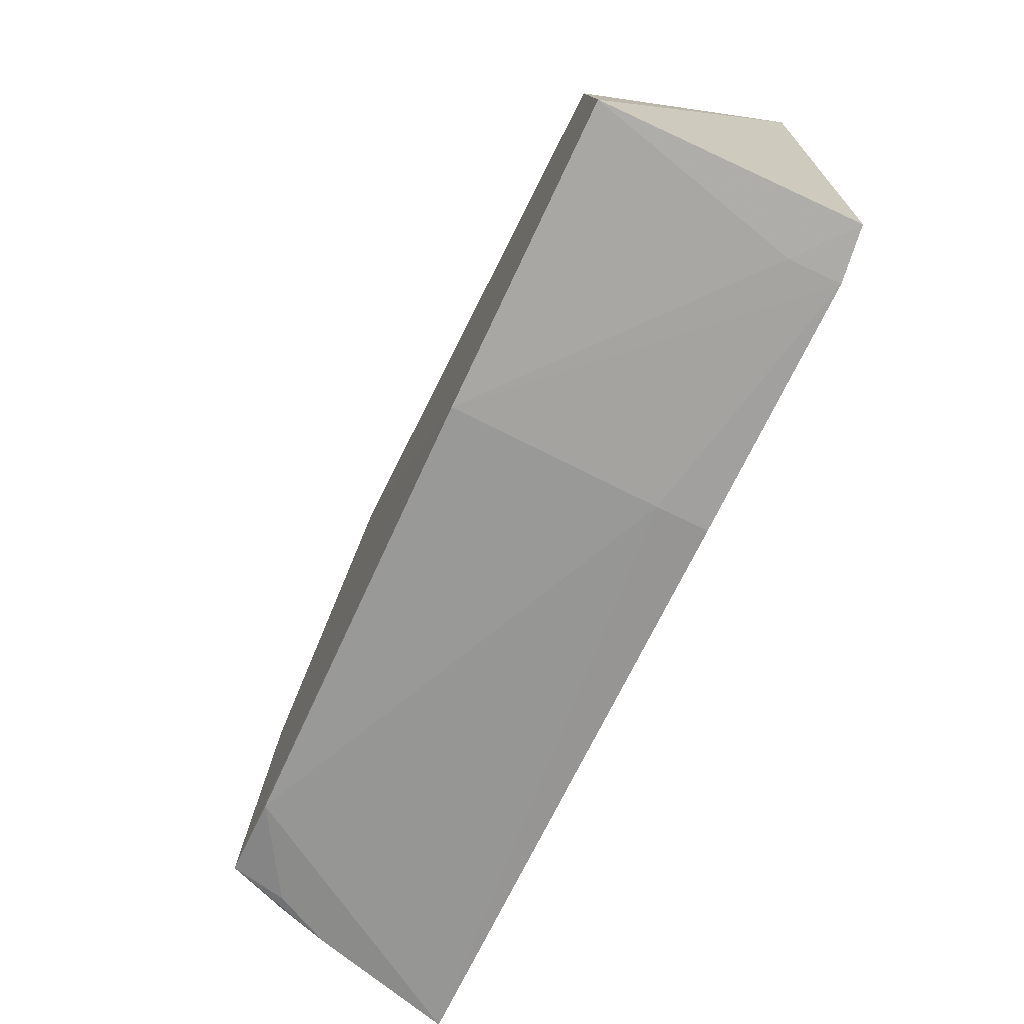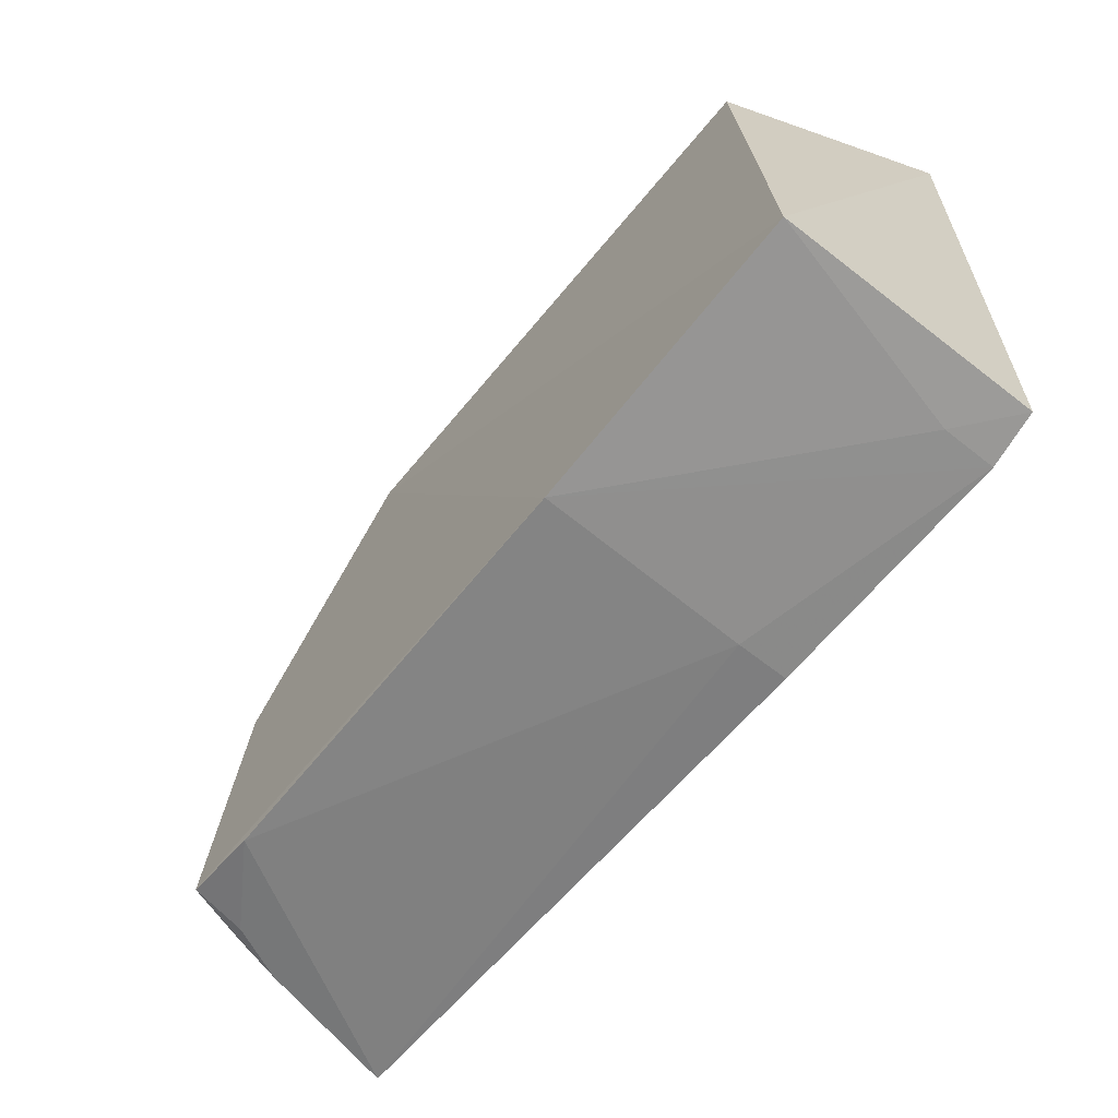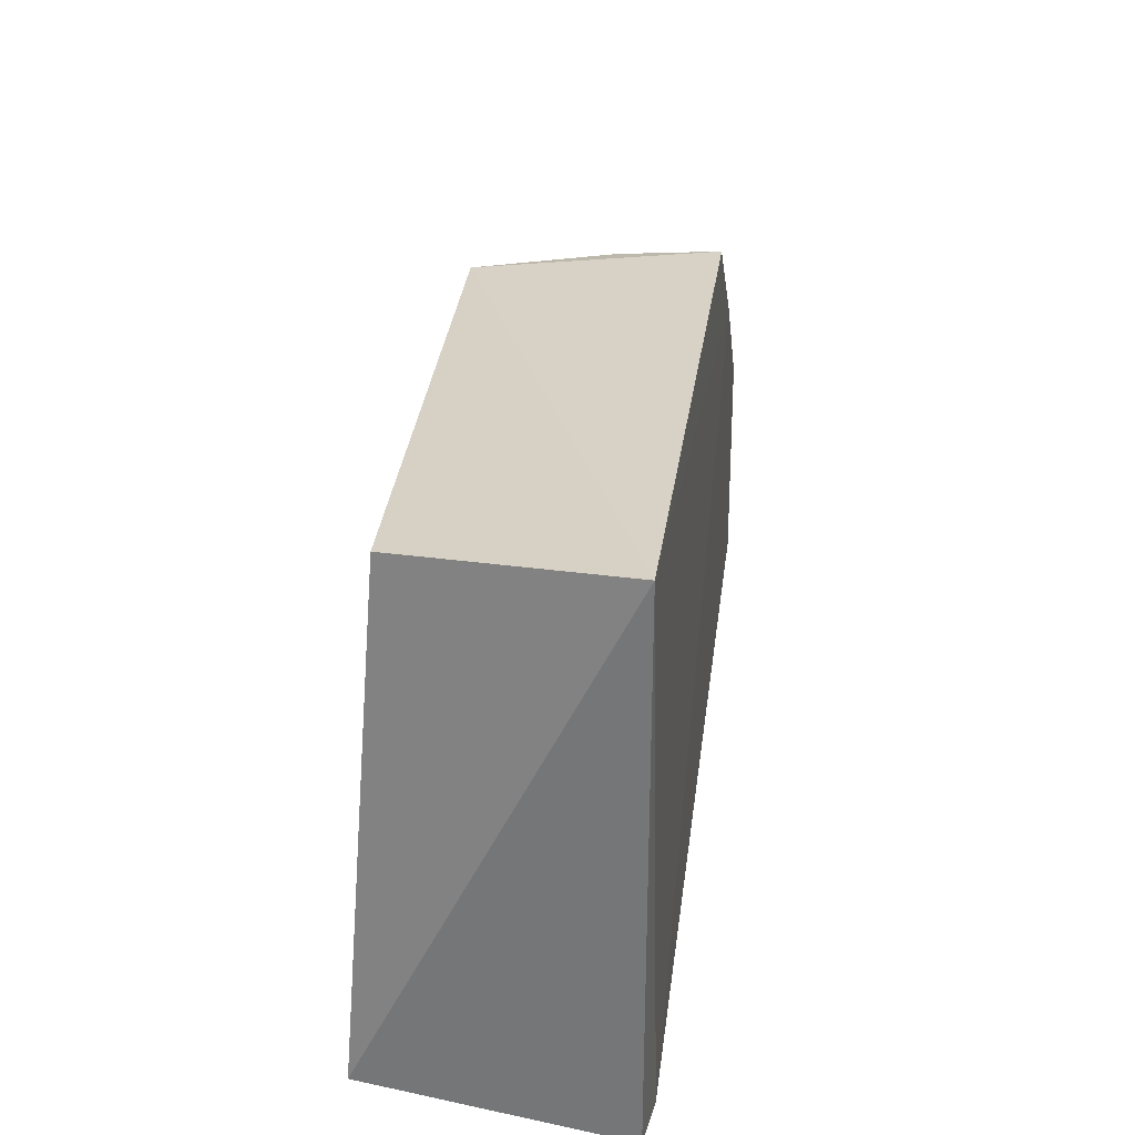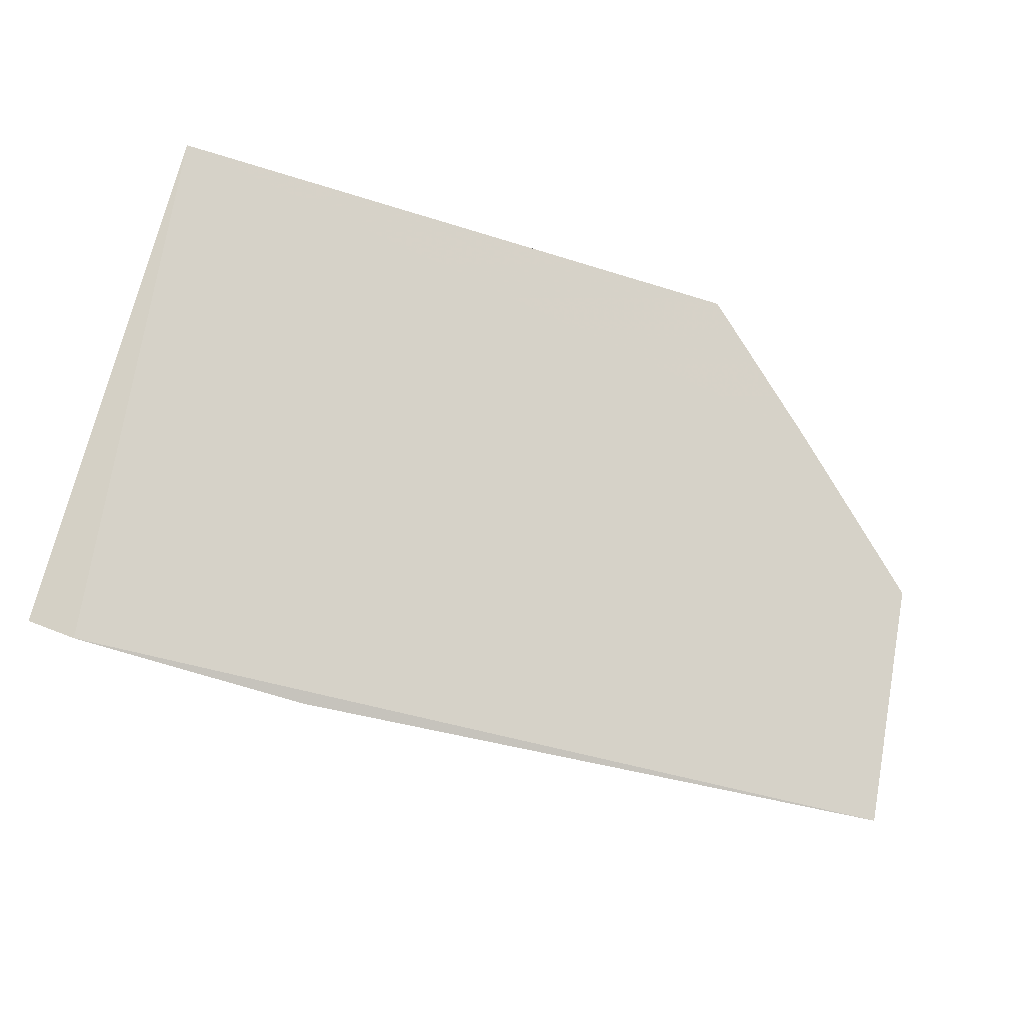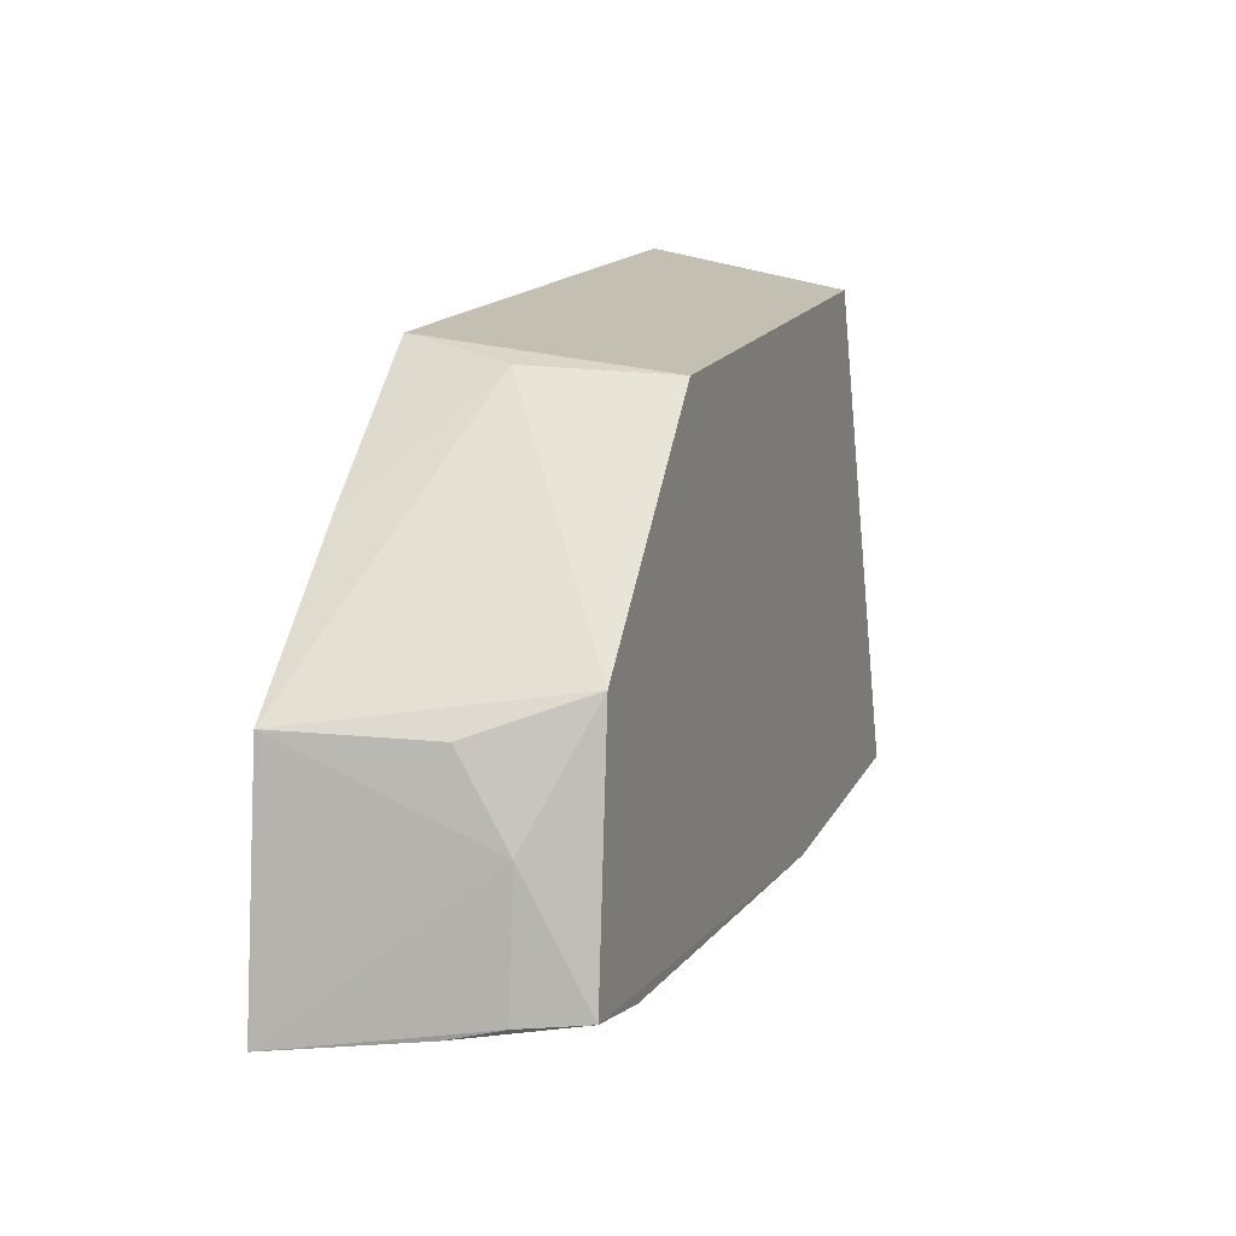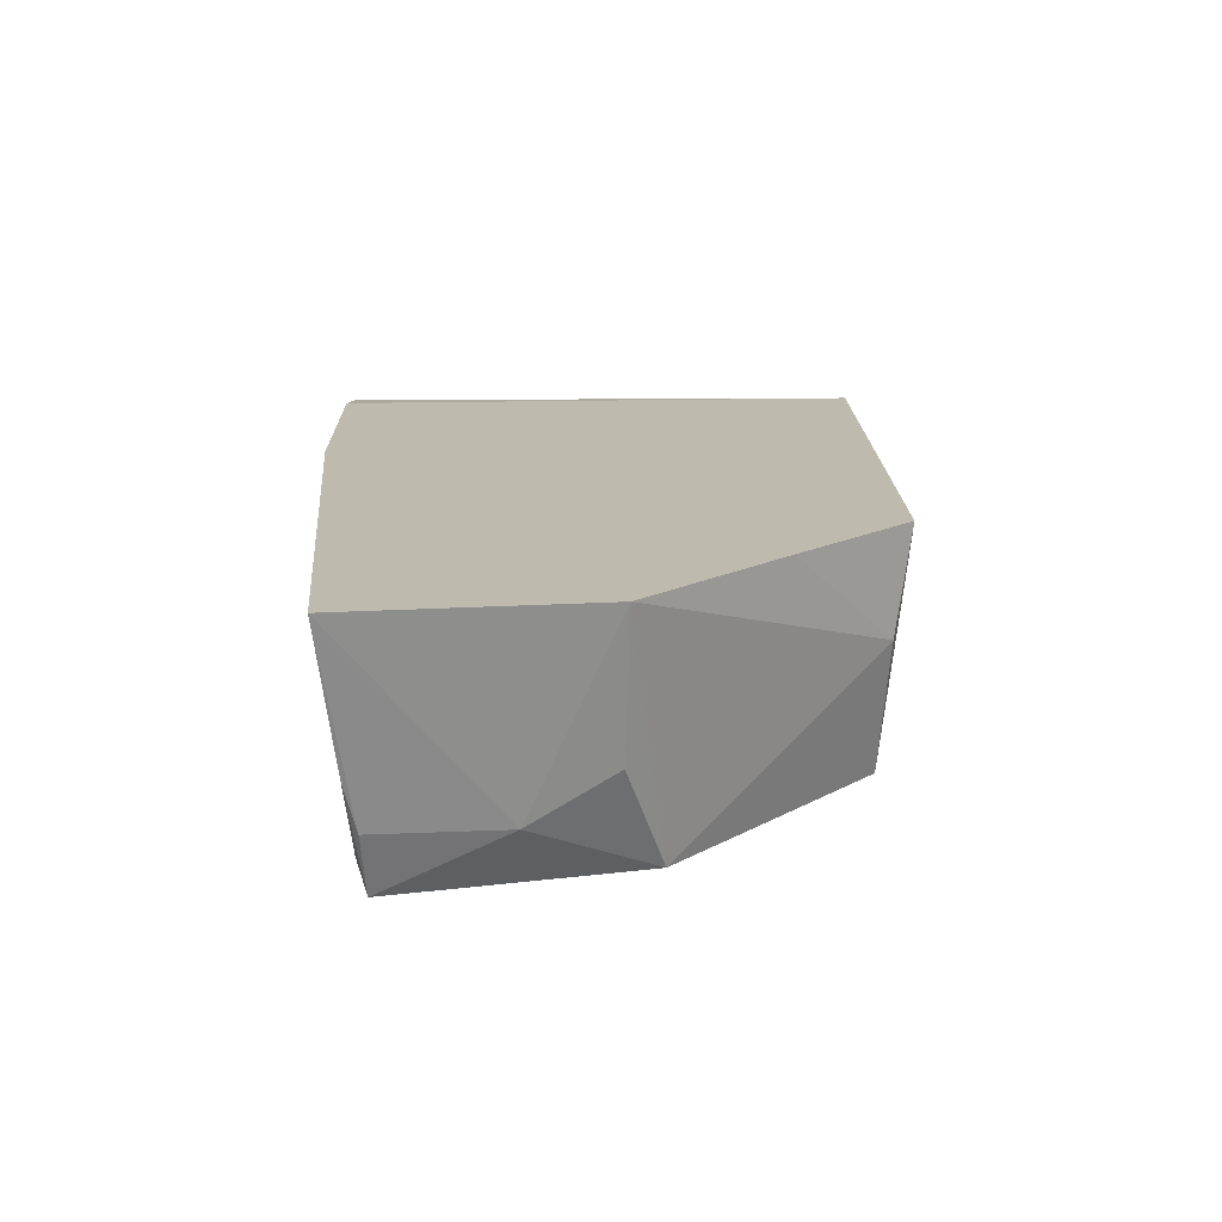
<metadata>
{"format":"obj","ext":"obj","renderer":"f3d","projection":"perspective","resolution":1024,"background":"white","views":[{"elev":-70.3,"azim":65.2,"up":"+Z"},{"elev":-60.8,"azim":52.6,"up":"+Z"},{"elev":32.0,"azim":97.5,"up":"+Z"},{"elev":78.4,"azim":-164.4,"up":"+Y"},{"elev":13.1,"azim":-70.5,"up":"+Z"},{"elev":15.7,"azim":-91.8,"up":"+Y"}]}
</metadata>
<code>
v 0.02134 -0.06823 0.04236
v 0.01698 -0.08391 0.04017
v 0.0213 -0.06818 0.002235
v -0.0443 -0.06775 0.004894
v -0.02309 -0.06802 0.04084
v -0.0007148 -0.08631 0.004103
v 0.01743 -0.06772 0.00187
v 0.021 -0.08613 0.004994
v -0.02229 -0.08513 0.039
v -0.03212 -0.06784 0.03227
v -0.0007258 -0.06793 0.001811
v 0.0174 -0.07134 0.002369
v -0.03989 -0.08598 0.007232
v -0.04241 -0.06779 0.0222
v -0.02472 -0.07536 0.03951
v -0.00072 -0.0716 0.002108
v -0.03369 -0.086 0.006026
v -0.0371 -0.08552 0.02455
v -0.04068 -0.08162 0.01603
v -0.04029 -0.08202 0.006429
v -0.04142 -0.08154 0.006948
v -0.04047 -0.07814 0.02196
v -0.04212 -0.07803 0.0061
f 7 1 3
f 8 1 2
f 8 3 1
f 9 2 1
f 9 1 5
f 9 8 2
f 9 6 8
f 10 5 1
f 10 1 7
f 11 4 7
f 12 7 3
f 12 3 8
f 12 8 6
f 12 6 7
f 14 10 7
f 14 7 4
f 15 9 5
f 15 5 10
f 15 10 14
f 16 11 7
f 16 7 6
f 16 4 11
f 17 6 13
f 17 16 6
f 17 4 16
f 18 13 6
f 18 6 9
f 18 15 14
f 18 9 15
f 19 14 4
f 19 13 18
f 20 17 13
f 21 19 4
f 21 13 19
f 22 19 18
f 22 18 14
f 22 14 19
f 23 20 13
f 23 4 17
f 23 17 20
f 23 21 4
f 23 13 21

</code>
